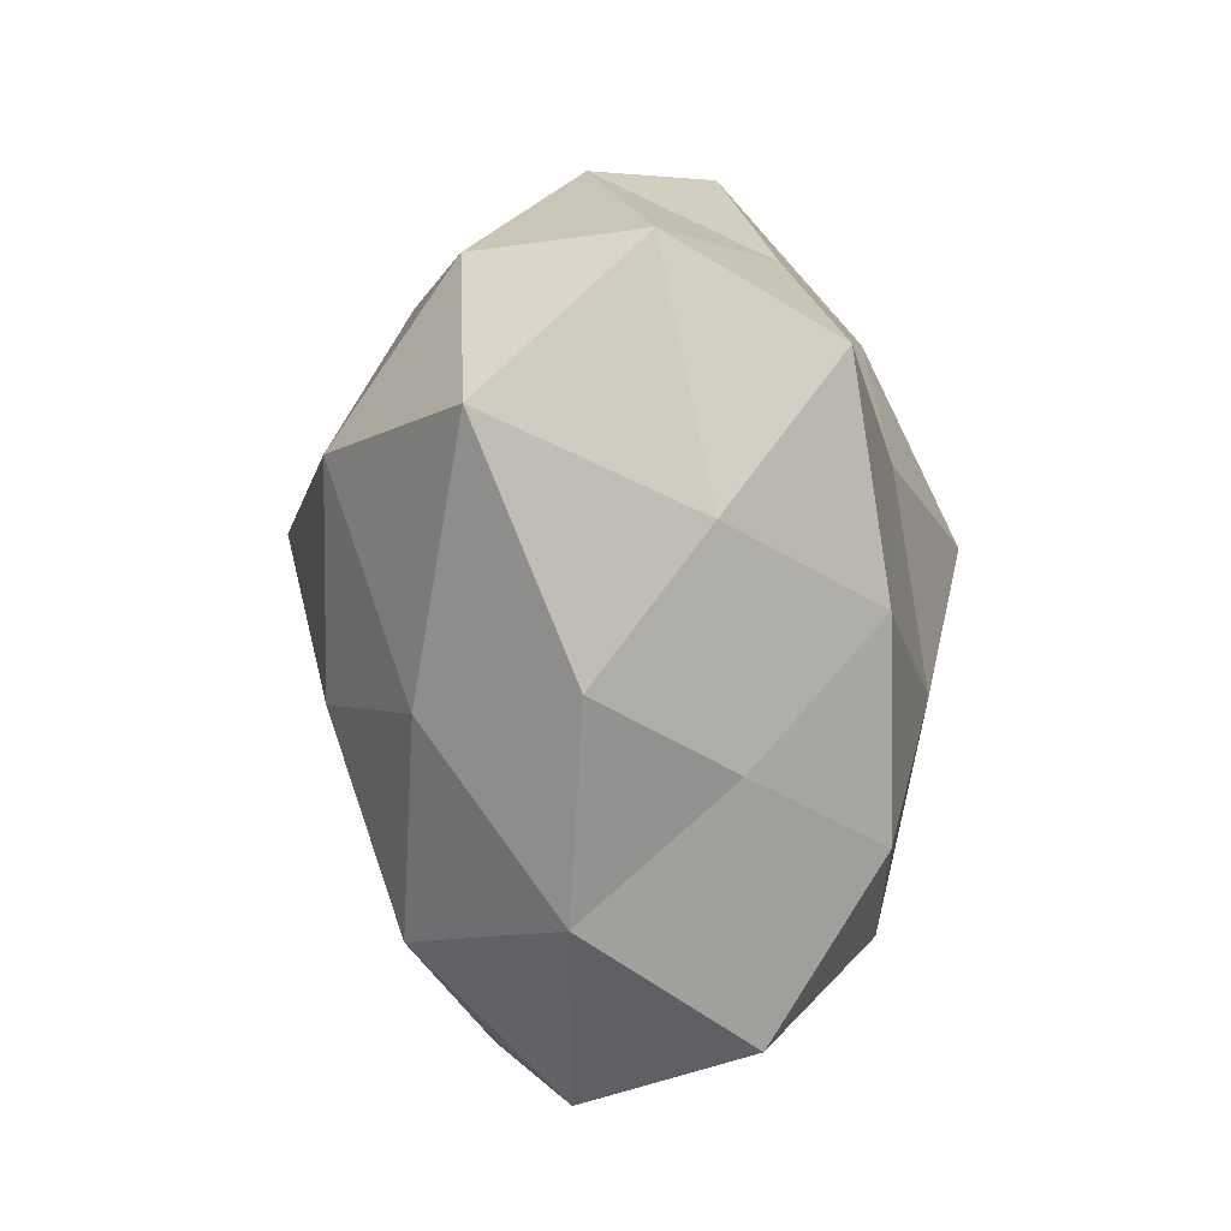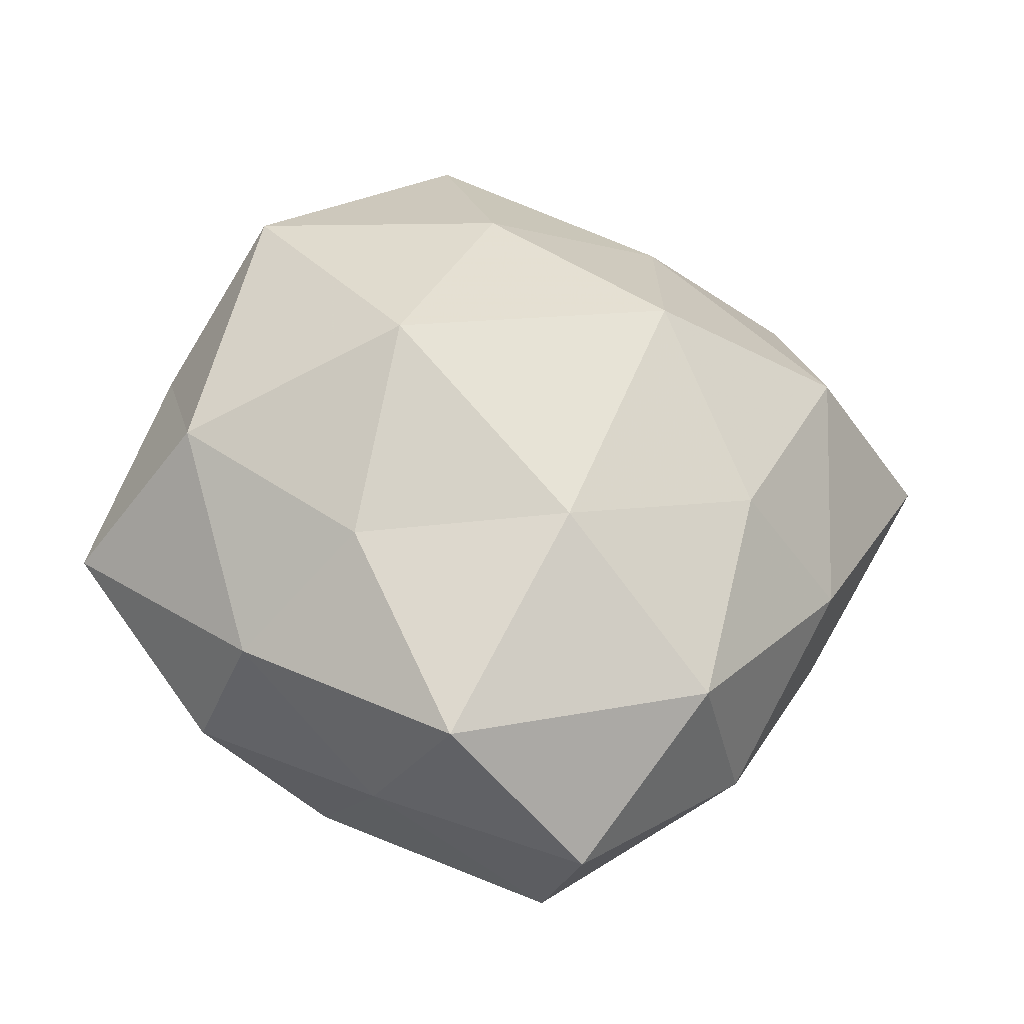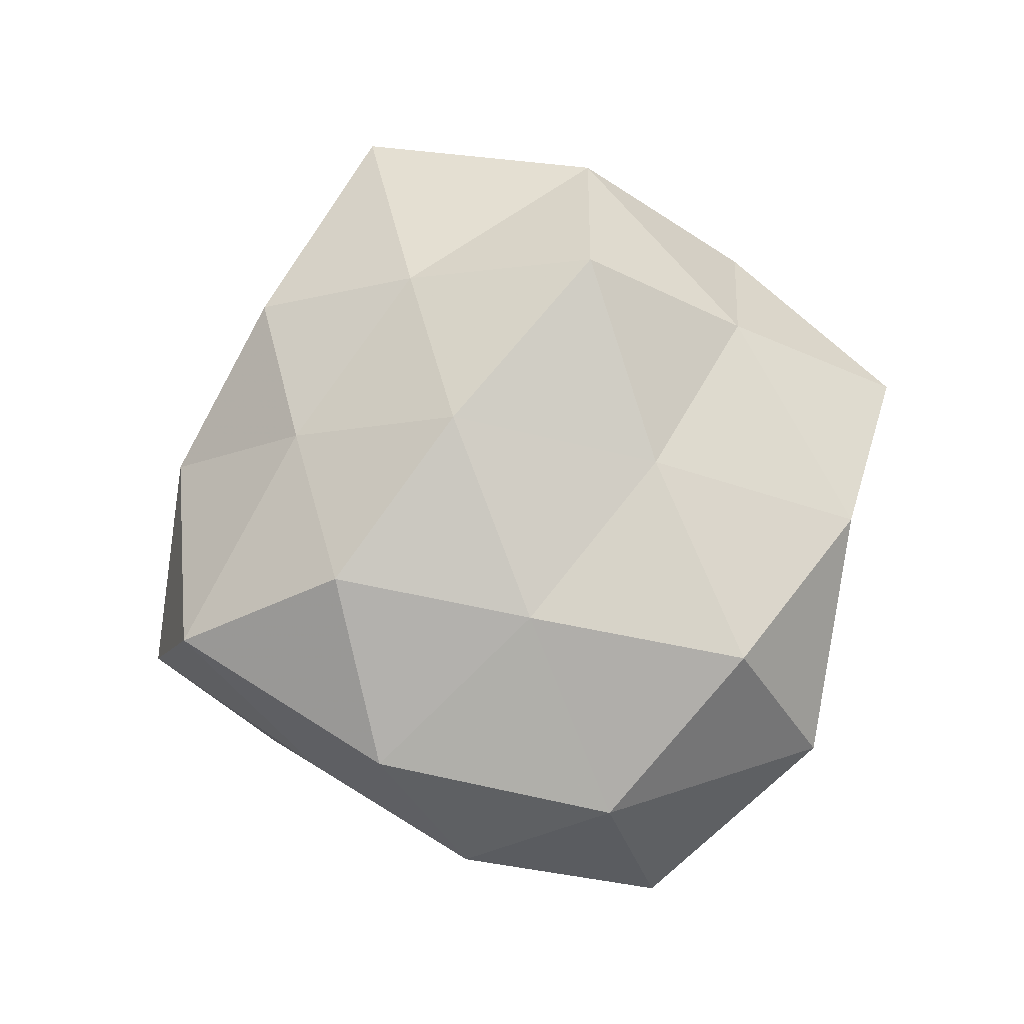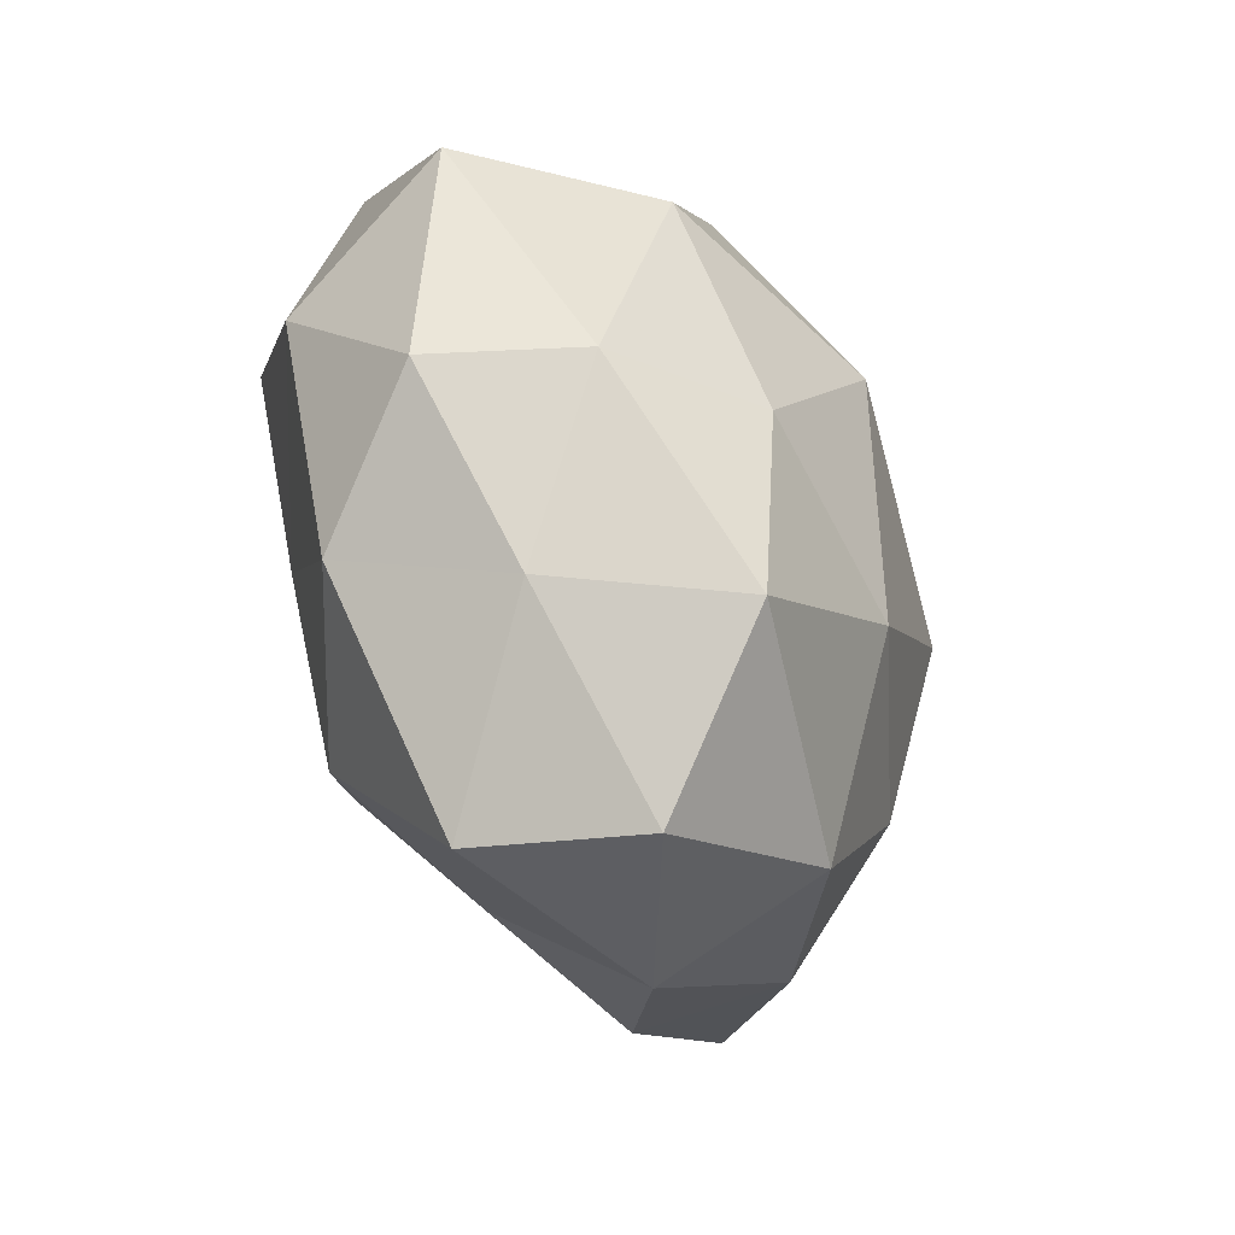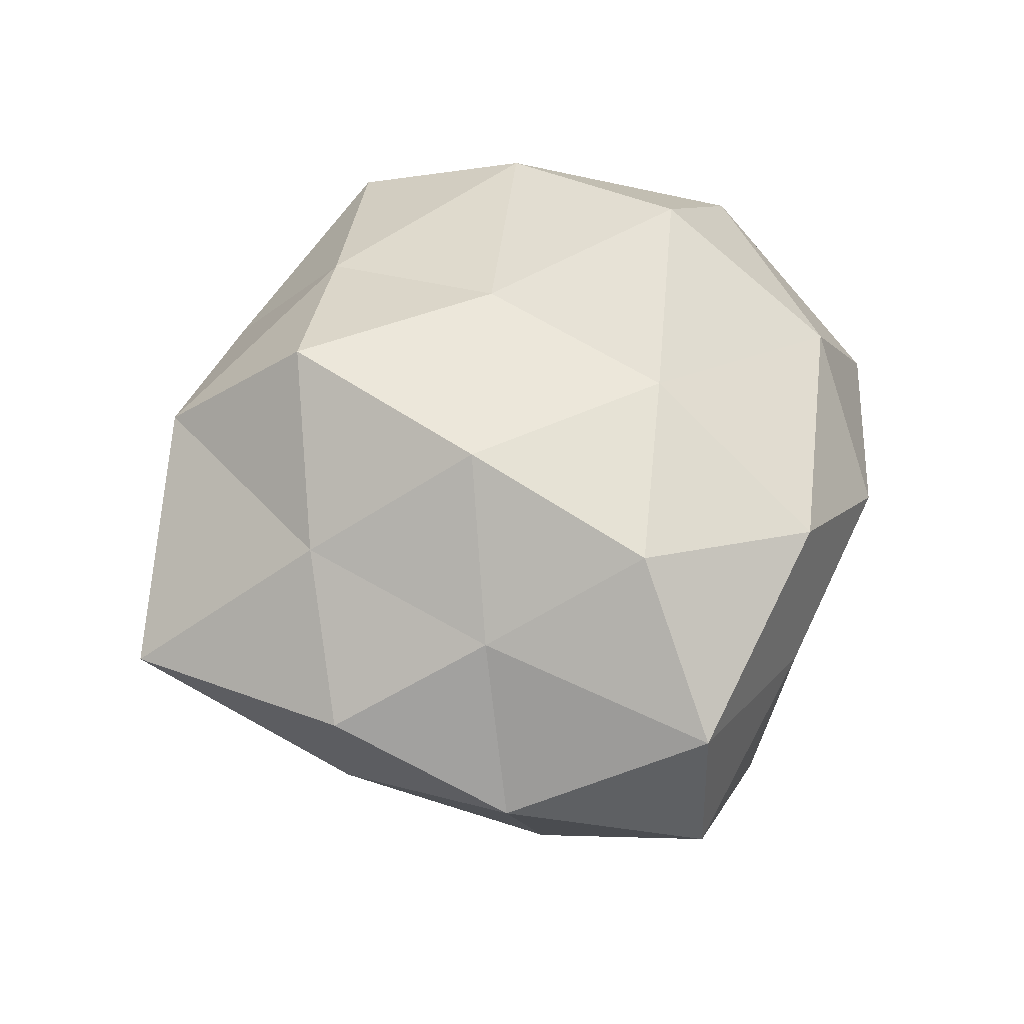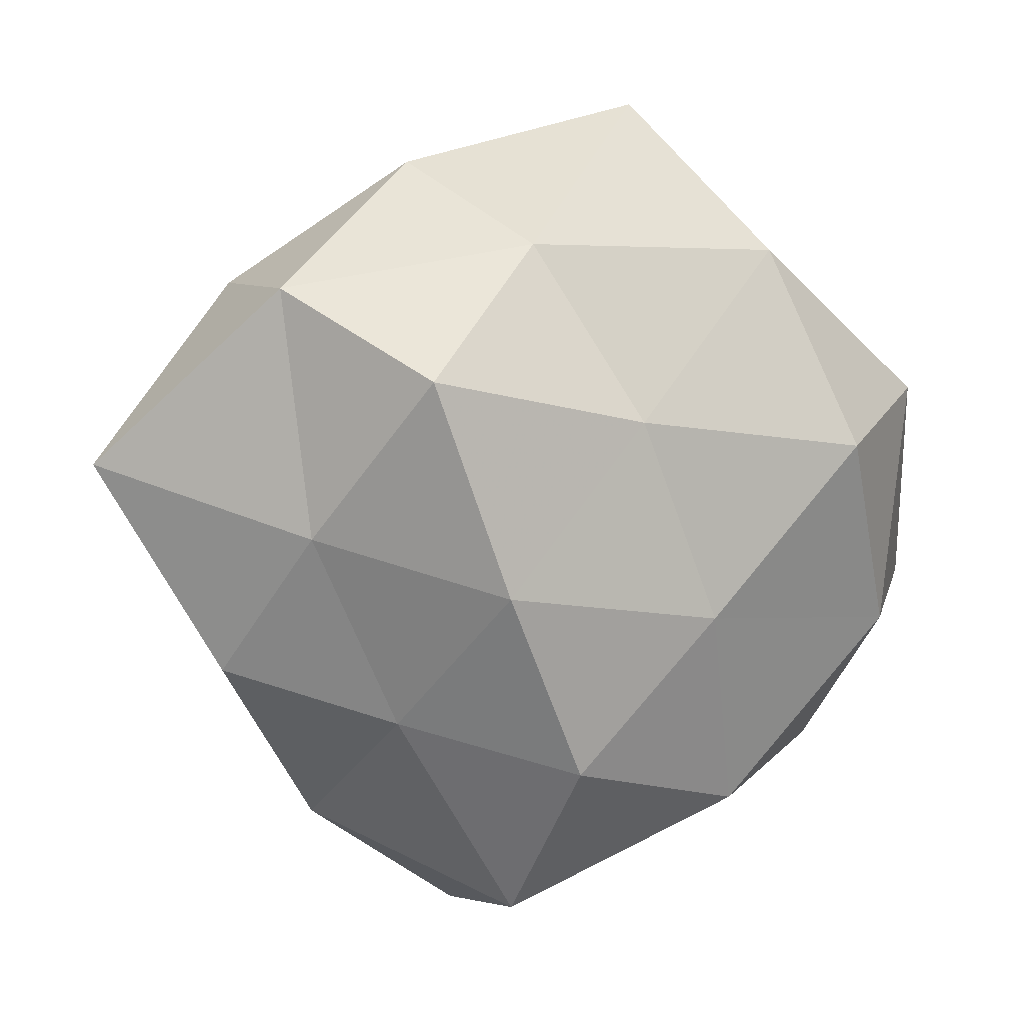
<metadata>
{"format":"obj","ext":"obj","renderer":"f3d","projection":"perspective","resolution":1024,"background":"white","views":[{"elev":-10.5,"azim":-68.6,"up":"+Y"},{"elev":-37.2,"azim":176.6,"up":"+Y"},{"elev":79.1,"azim":58.6,"up":"+Z"},{"elev":-76.0,"azim":109.4,"up":"+Y"},{"elev":64.6,"azim":-36.9,"up":"+Z"},{"elev":11.7,"azim":-14.5,"up":"+Y"}]}
</metadata>
<code>
v -0.01058 0.01141 0.01632
v 0.002819 -0.02396 -0.00973
v 0.01286 0.0181 0.009914
v 0.02694 -0.006031 -0.0008245
v -0.02213 0.005025 -0.008633
v 0.007255 -0.02196 0.001124
v 0.01048 -0.01794 0.01088
v -0.01066 0.016 -0.009022
v 0.01515 0.01701 -0.0008745
v -0.005982 -0.002085 0.01688
v 0.0007071 0.01335 -0.01442
v -0.008731 0.02347 0.0005263
v -0.01721 0.00105 0.01109
v -0.005662 -0.02783 -0.001429
v 0.007832 -0.004587 0.01505
v 0.01571 -0.0158 -0.005623
v 0.02118 -0.006521 0.01007
v -0.01588 -0.006943 -0.01141
v -0.01181 -0.01134 0.0106
v 0.003703 0.02458 -0.007537
v -0.01297 -0.01939 -0.008045
v -0.02216 -0.008762 -0.003398
v -0.02973 0.004844 0.002665
v -0.02226 -0.008343 0.005866
v -0.002732 0.01885 0.009838
v -0.003884 -0.02504 0.008837
v 0.01735 0.006003 0.01453
v 0.0246 0.008122 0.005631
v 0.01852 -0.01624 0.003378
v -0.01842 0.01636 0.008271
v 0.006673 0.0006624 -0.0181
v 0.008975 -0.0116 -0.01278
v -0.01609 -0.01932 0.00263
v 0.005488 0.02711 0.003199
v -0.0102 0.003877 -0.01691
v 0.01991 -0.003039 -0.01125
v -0.02018 0.01566 -0.001863
v 0.003182 0.008082 0.01447
v -0.00405 -0.01107 -0.01483
v 0.0221 0.006762 -0.004221
v 0.01602 0.01382 -0.01275
v -0.001019 -0.01418 0.01523
f 13 10 1
f 2 6 14
f 16 6 2
f 17 15 7
f 19 10 13
f 20 11 8
f 20 8 12
f 14 21 2
f 22 5 18
f 22 18 21
f 23 5 22
f 24 19 13
f 24 13 23
f 24 23 22
f 26 6 7
f 26 14 6
f 17 27 15
f 9 3 28
f 28 17 4
f 28 3 27
f 28 27 17
f 7 6 29
f 4 29 16
f 16 29 6
f 4 17 29
f 29 17 7
f 13 1 30
f 13 30 23
f 30 1 25
f 30 25 12
f 32 16 2
f 33 21 14
f 22 21 33
f 24 33 19
f 24 22 33
f 33 14 26
f 33 26 19
f 9 34 3
f 9 20 34
f 34 20 12
f 3 34 25
f 12 25 34
f 5 8 35
f 35 8 11
f 18 5 35
f 11 31 35
f 4 16 36
f 36 16 32
f 36 32 31
f 5 37 8
f 12 8 37
f 23 37 5
f 37 30 12
f 23 30 37
f 1 10 38
f 10 15 38
f 38 25 1
f 3 25 38
f 27 3 38
f 38 15 27
f 21 39 2
f 21 18 39
f 2 39 32
f 31 32 39
f 35 39 18
f 31 39 35
f 40 28 4
f 40 9 28
f 40 4 36
f 41 20 9
f 41 11 20
f 41 31 11
f 36 31 41
f 40 41 9
f 40 36 41
f 7 15 42
f 10 42 15
f 19 42 10
f 42 26 7
f 19 26 42

</code>
